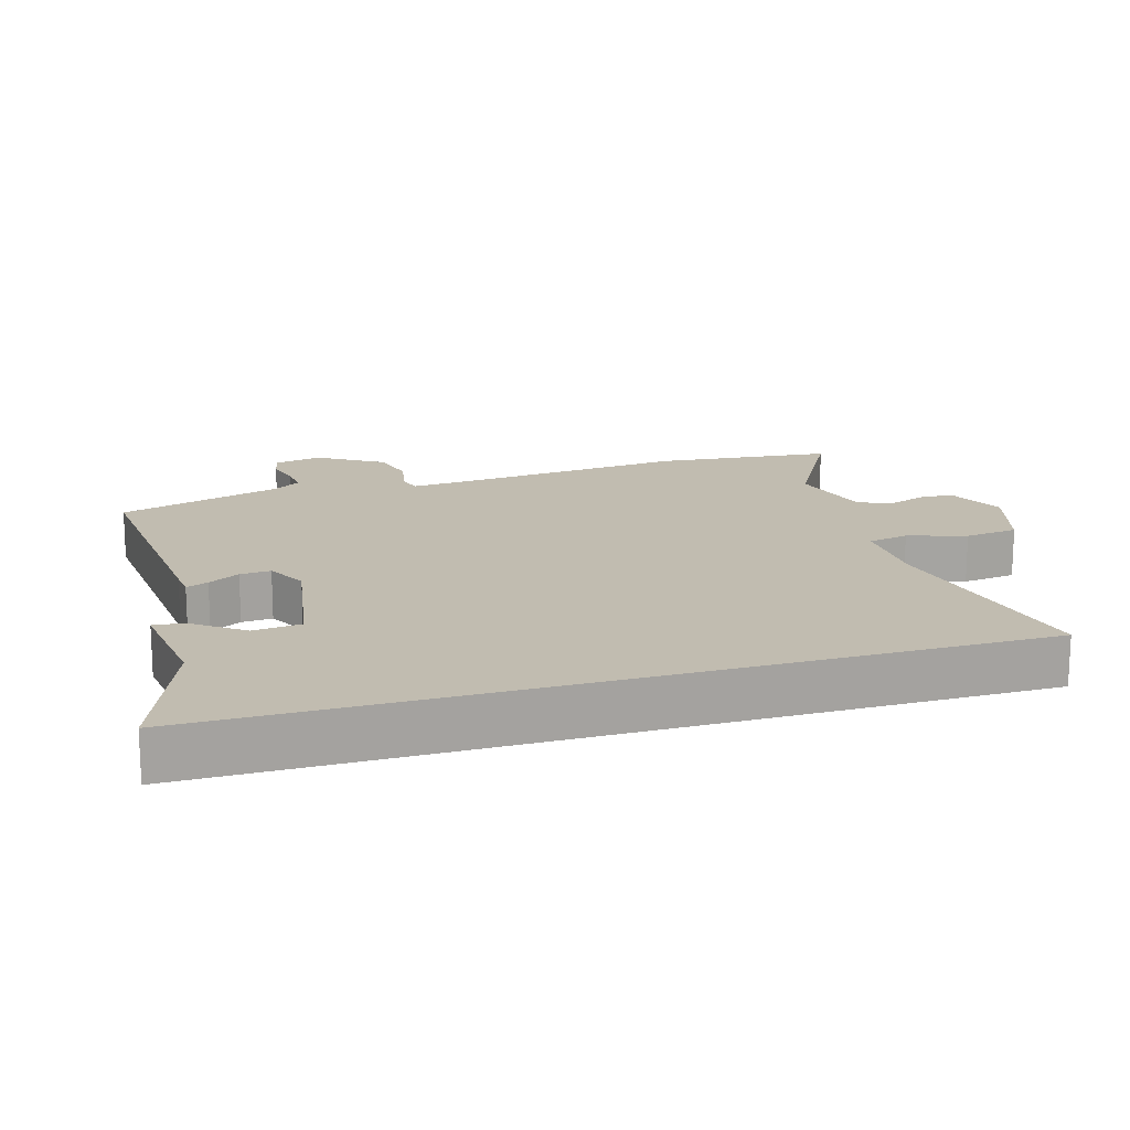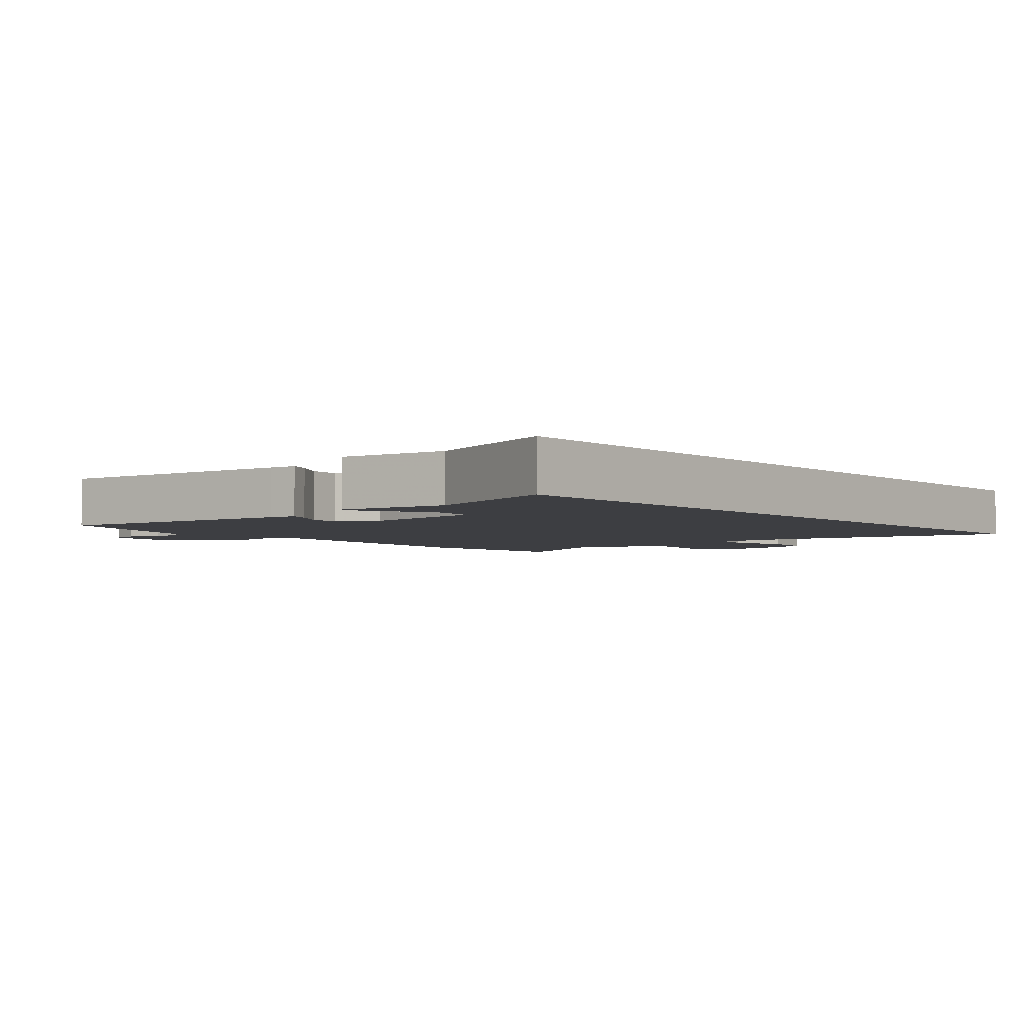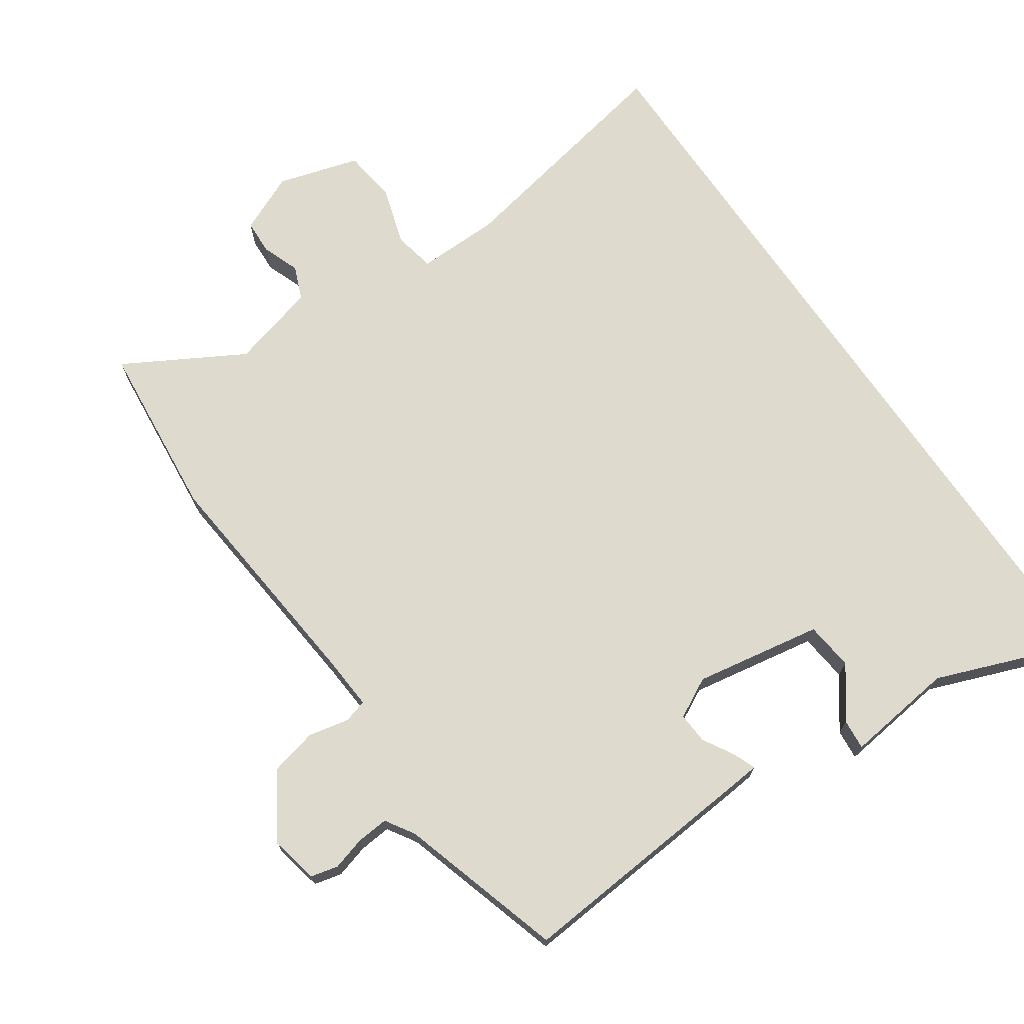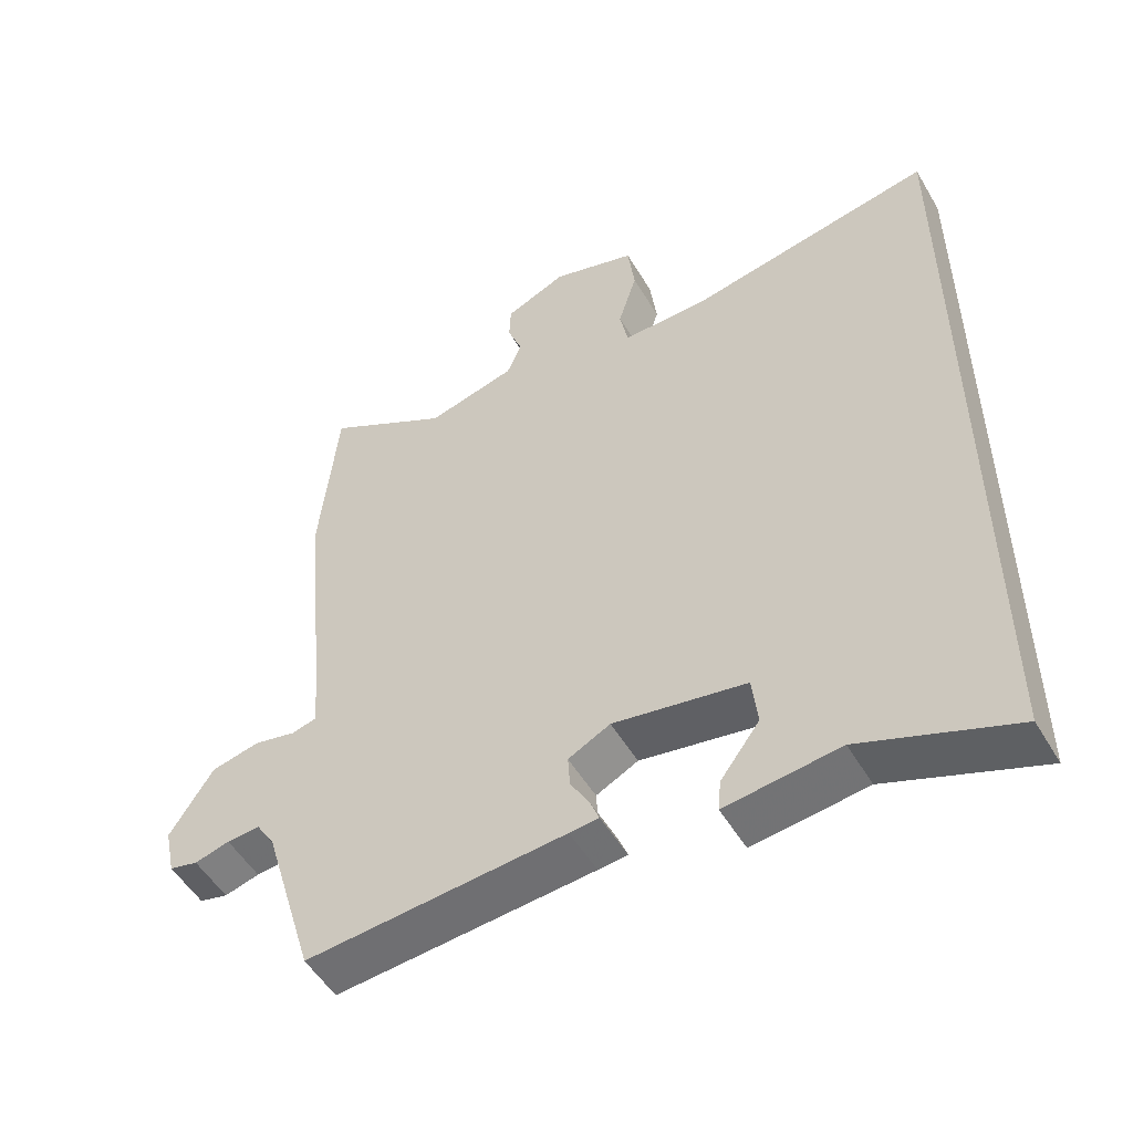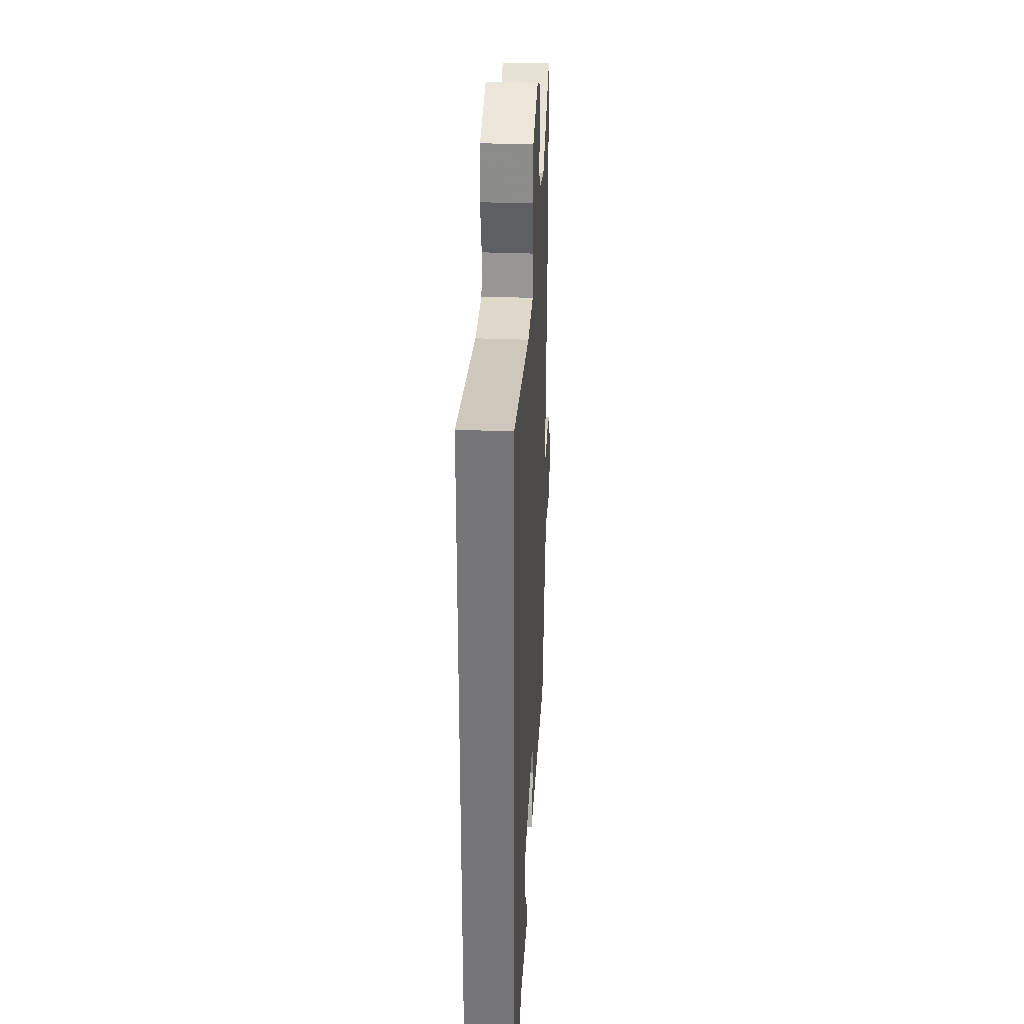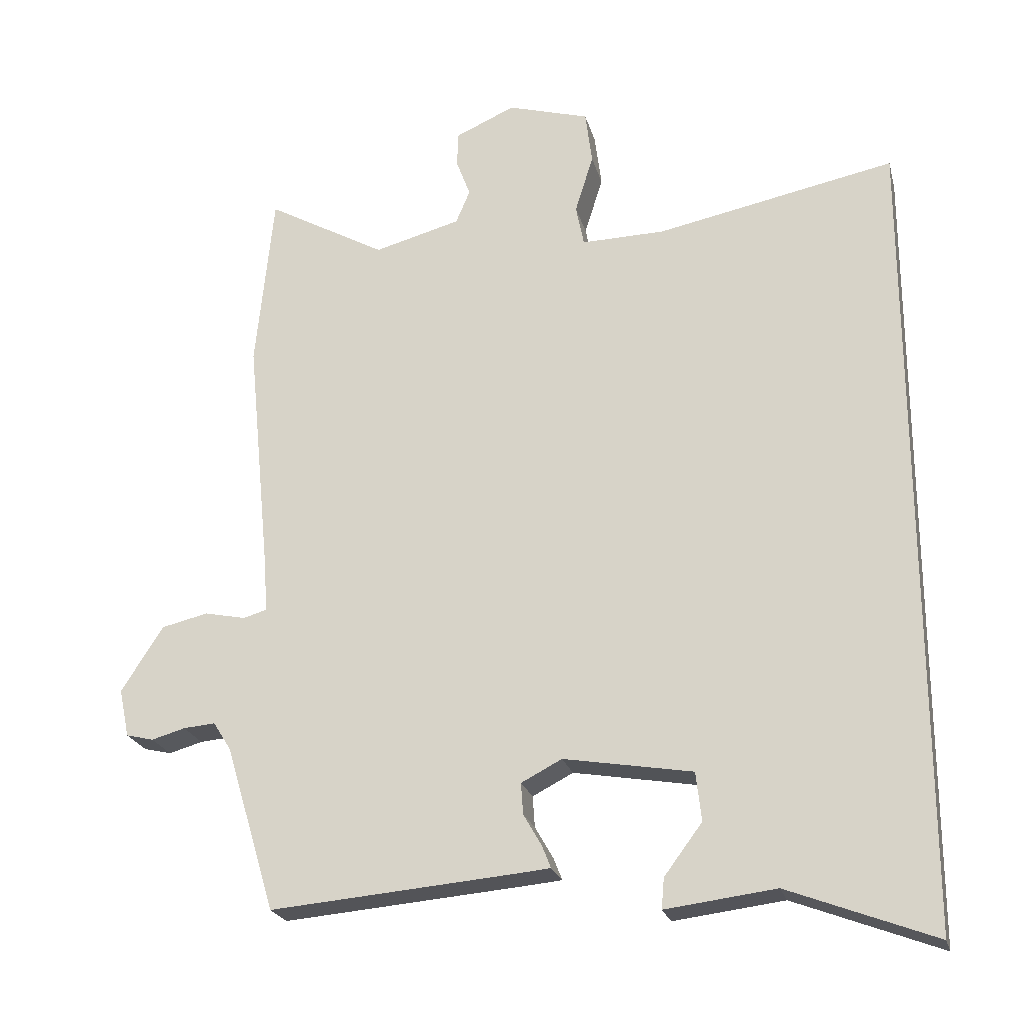
<metadata>
{"format":"obj","ext":"obj","renderer":"f3d","projection":"perspective","resolution":1024,"background":"white","views":[{"elev":16.6,"azim":-106.7,"up":"+Y"},{"elev":-3.5,"azim":-140.9,"up":"+Y"},{"elev":71.2,"azim":145.5,"up":"+Y"},{"elev":-52.0,"azim":-150.1,"up":"+Z"},{"elev":32.7,"azim":-86.9,"up":"+Z"},{"elev":-23.1,"azim":-165.8,"up":"+Z"}]}
</metadata>
<code>
v 0.447 0.07 -0.522
v 0.077 0.07 -0.491
v 0.035 0.07 -0.487
v 0.048 0.07 -0.454
v 0.075 0.07 -0.407
v 0.078 0.07 -0.361
v 0.018 0.07 -0.33
v -0.172 0.07 -0.363
v -0.18 0.07 -0.435
v -0.124 0.07 -0.51
v -0.12 0.07 -0.555
v -0.283 0.07 -0.535
v -0.5 0.07 -0.618
v -0.5 0.07 0.572
v -0.147 0.07 0.503
v -0.024 0.07 0.501
v -0.012 0.07 0.562
v -0.039 0.07 0.649
v -0.029 0.07 0.729
v 0.092 0.07 0.765
v 0.18 0.07 0.726
v 0.182 0.07 0.674
v 0.161 0.07 0.618
v 0.182 0.07 0.568
v 0.31 0.07 0.534
v 0.487 0.07 0.634
v 0.513 0.07 0.37
v 0.479 0.07 0.022
v 0.473 0.07 -0.062
v 0.508 0.07 -0.072
v 0.569 0.07 -0.059
v 0.638 0.07 -0.075
v 0.7 0.07 -0.172
v 0.685 0.07 -0.243
v 0.644 0.07 -0.253
v 0.594 0.07 -0.239
v 0.547 0.07 -0.235
v 0.52 0.07 -0.278
v 0.447 0 -0.522
v 0.077 0 -0.491
v 0.035 0 -0.487
v 0.048 0 -0.454
v 0.075 0 -0.407
v 0.078 0 -0.361
v 0.018 0 -0.33
v -0.172 0 -0.363
v -0.18 0 -0.435
v -0.124 0 -0.51
v -0.12 0 -0.555
v -0.283 0 -0.535
v -0.5 0 -0.618
v -0.5 0 0.572
v -0.147 0 0.503
v -0.024 0 0.501
v -0.012 0 0.562
v -0.039 0 0.649
v -0.029 0 0.729
v 0.092 0 0.765
v 0.18 0 0.726
v 0.182 0 0.674
v 0.161 0 0.618
v 0.182 0 0.568
v 0.31 0 0.534
v 0.487 0 0.634
v 0.513 0 0.37
v 0.479 0 0.022
v 0.473 0 -0.062
v 0.508 0 -0.072
v 0.569 0 -0.059
v 0.638 0 -0.075
v 0.7 0 -0.172
v 0.685 0 -0.243
v 0.644 0 -0.253
v 0.594 0 -0.239
v 0.547 0 -0.235
v 0.52 0 -0.278
f 33 34 35 36
f 33 36 37
f 30 31 32 33
f 29 30 33 37
f 25 26 27 28
f 24 25 28 29
f 20 21 22 23
f 20 23 24
f 17 18 19 20
f 16 17 20 24
f 12 13 14 15
f 12 15 16
f 9 10 11 12
f 8 9 12
f 8 12 16 24
f 2 3 4 5
f 38 1 2 5
f 38 5 6
f 37 38 6 7
f 24 29 37
f 7 8 24 37
f 74 73 72 71
f 75 74 71
f 71 70 69 68
f 75 71 68 67
f 66 65 64 63
f 67 66 63 62
f 61 60 59 58
f 62 61 58
f 58 57 56 55
f 62 58 55 54
f 53 52 51 50
f 54 53 50
f 50 49 48 47
f 50 47 46
f 62 54 50 46
f 43 42 41 40
f 43 40 39 76
f 44 43 76
f 45 44 76 75
f 75 67 62
f 75 62 46 45
f 1 39 40 2
f 2 40 41 3
f 3 41 42 4
f 4 42 43 5
f 5 43 44 6
f 6 44 45 7
f 7 45 46 8
f 8 46 47 9
f 9 47 48 10
f 10 48 49 11
f 11 49 50 12
f 12 50 51 13
f 13 51 52 14
f 14 52 53 15
f 15 53 54 16
f 16 54 55 17
f 17 55 56 18
f 18 56 57 19
f 19 57 58 20
f 20 58 59 21
f 21 59 60 22
f 22 60 61 23
f 23 61 62 24
f 24 62 63 25
f 25 63 64 26
f 26 64 65 27
f 27 65 66 28
f 28 66 67 29
f 29 67 68 30
f 30 68 69 31
f 31 69 70 32
f 32 70 71 33
f 33 71 72 34
f 34 72 73 35
f 35 73 74 36
f 36 74 75 37
f 37 75 76 38
f 38 76 39 1

</code>
